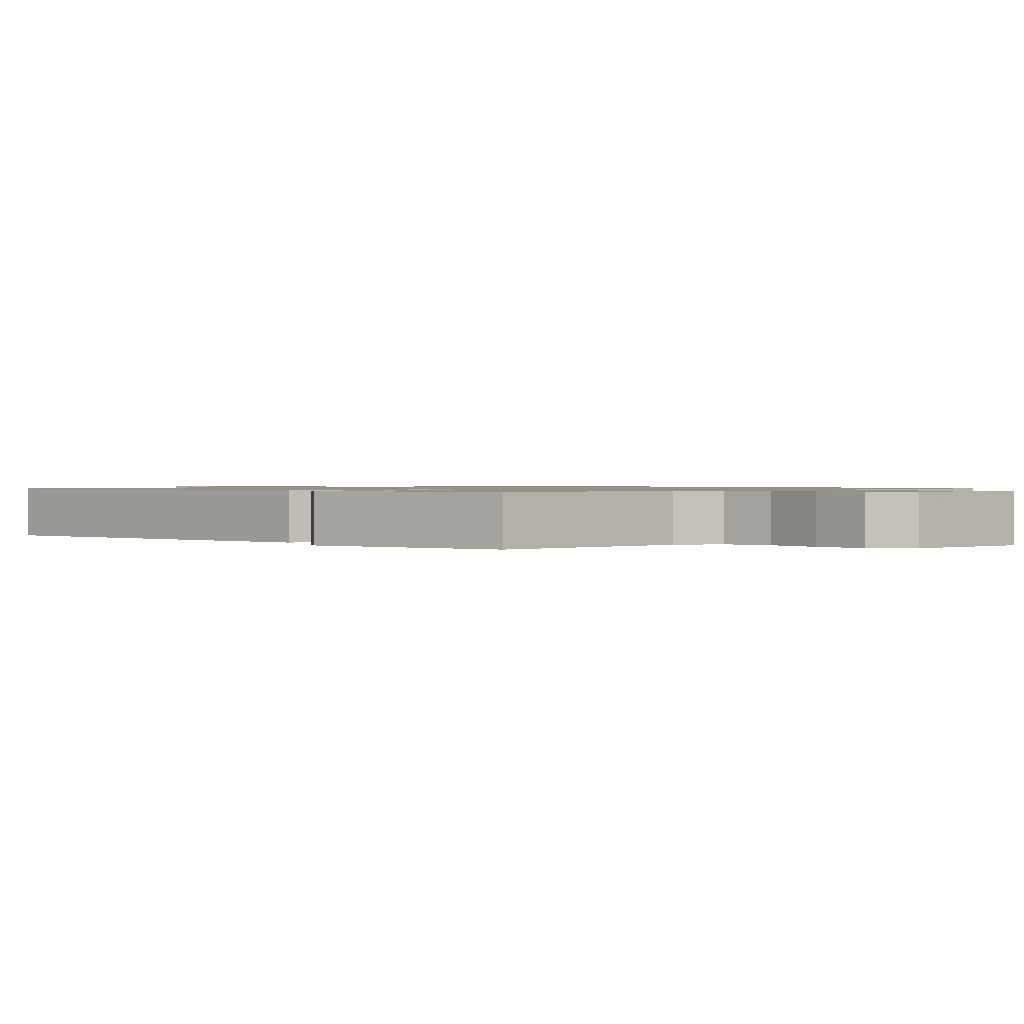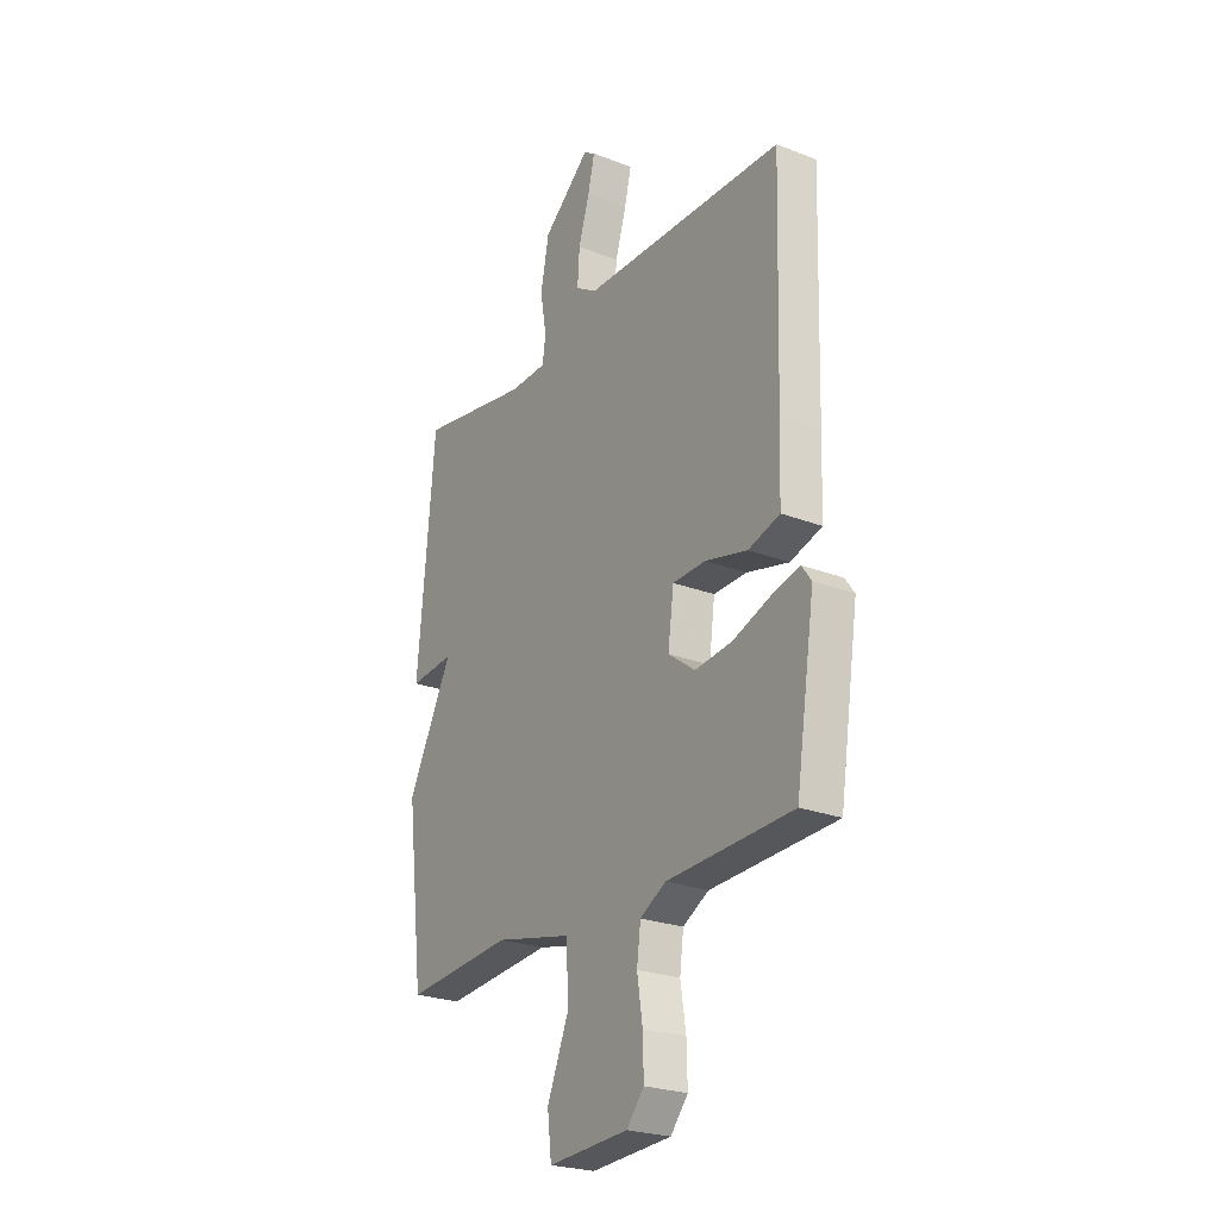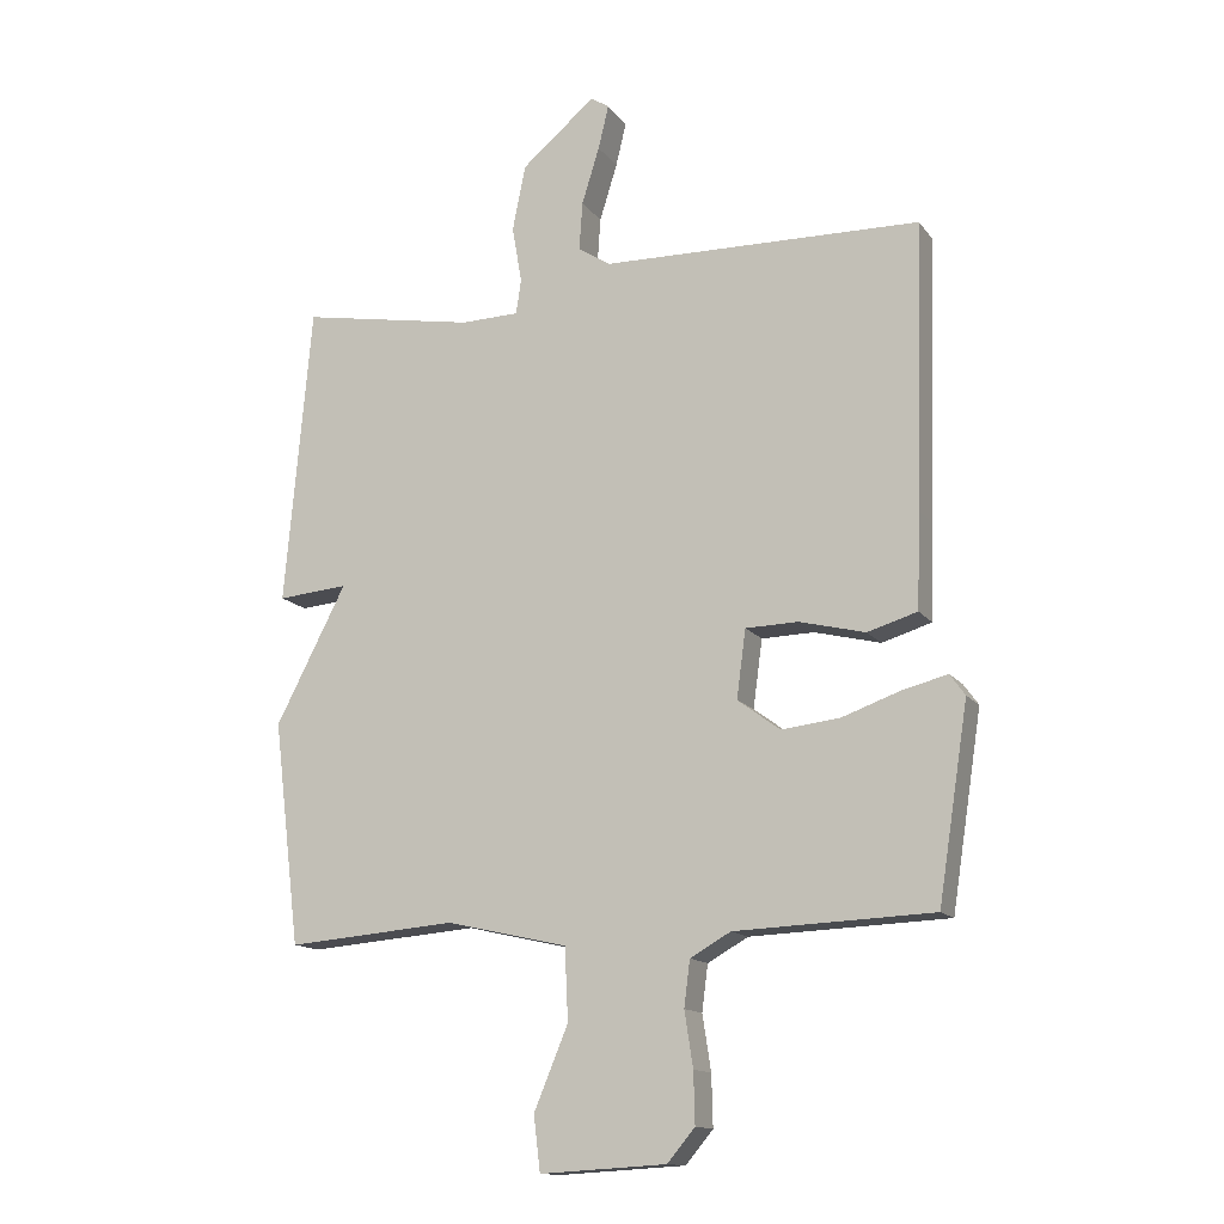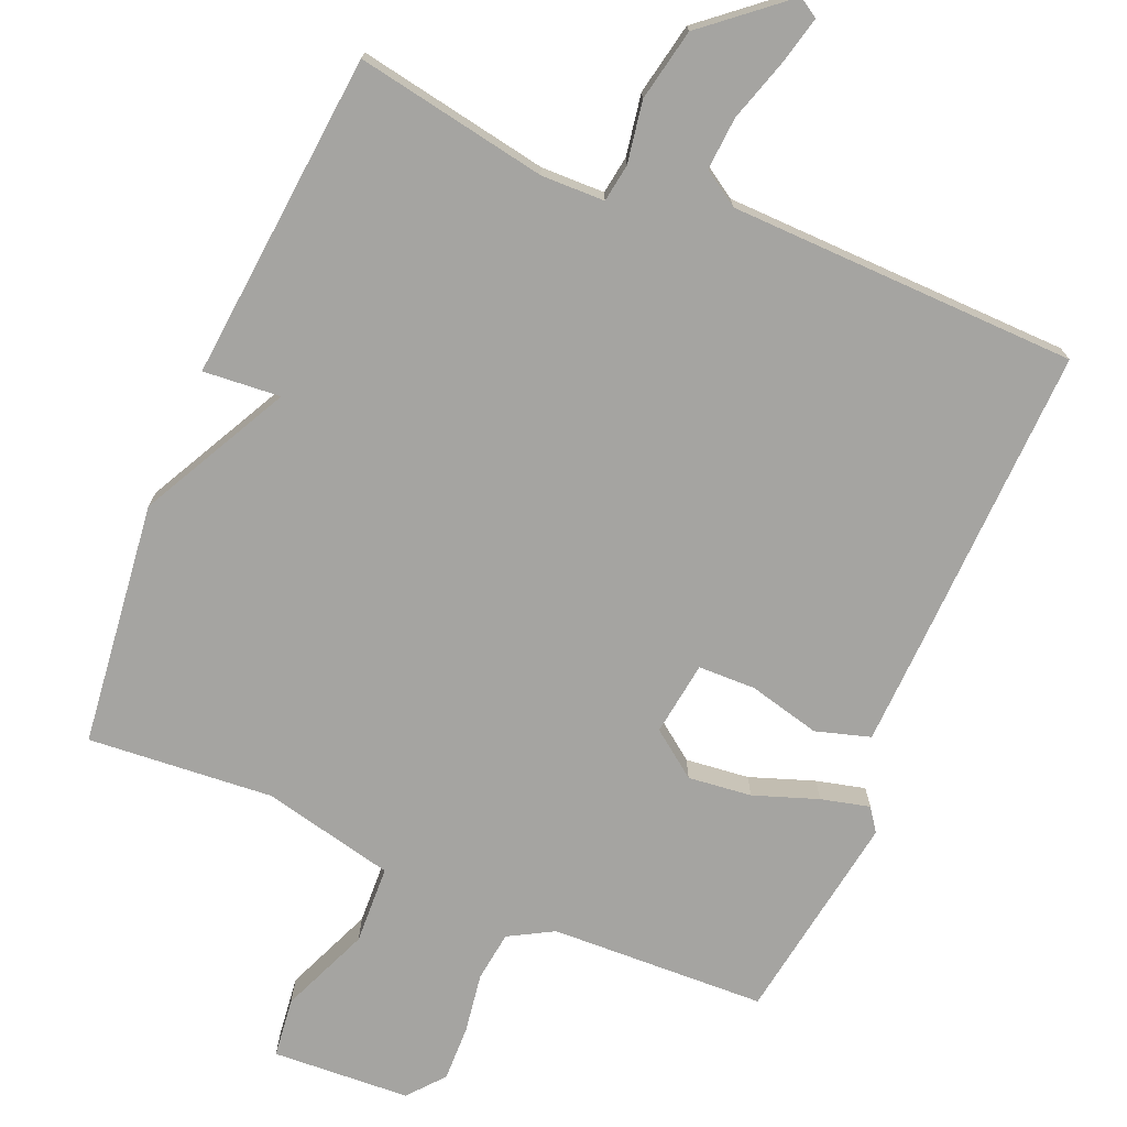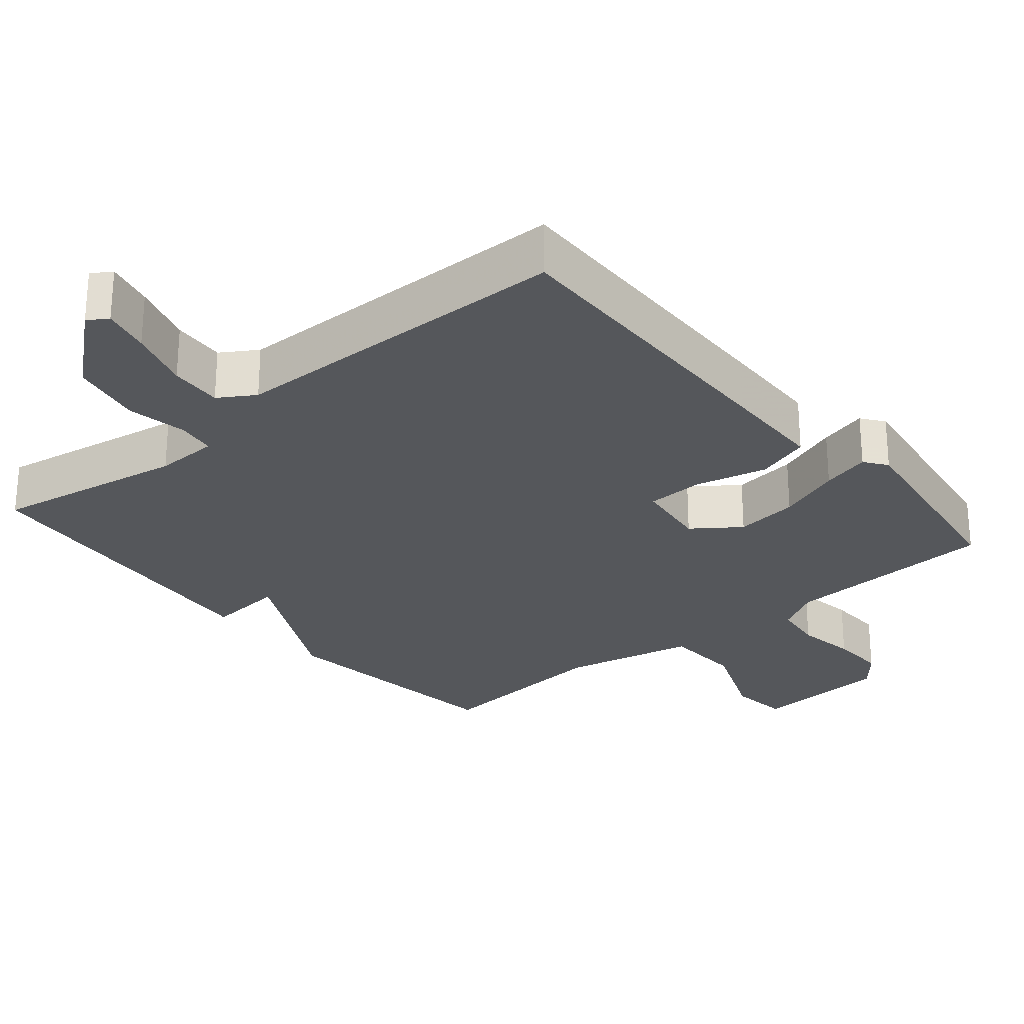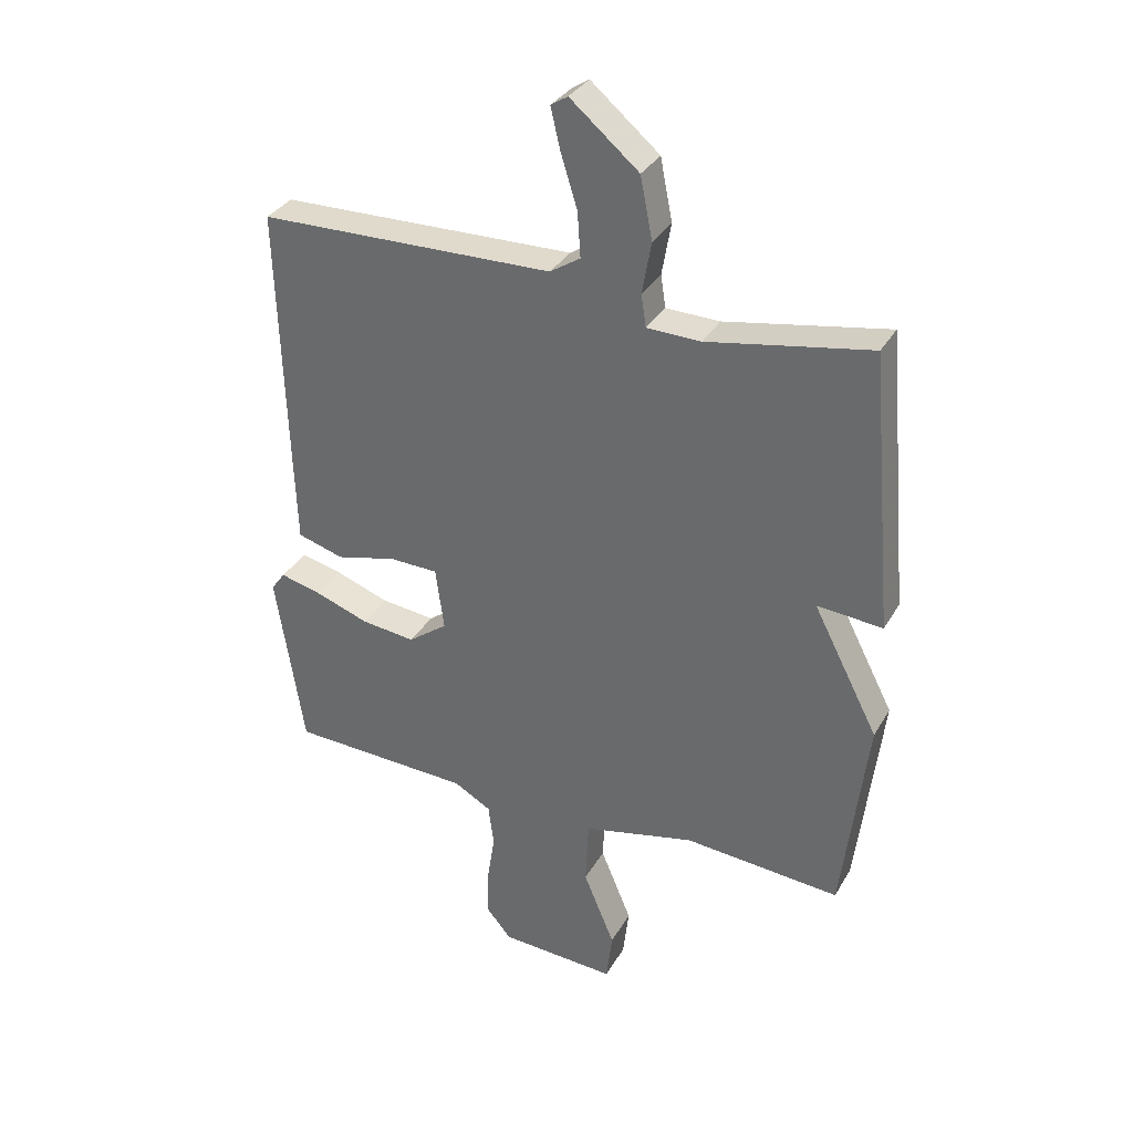
<metadata>
{"format":"obj","ext":"obj","renderer":"f3d","projection":"perspective","resolution":1024,"background":"white","views":[{"elev":0.9,"azim":134.6,"up":"+Y"},{"elev":-24.6,"azim":57.6,"up":"+Z"},{"elev":-13.9,"azim":23.0,"up":"+Z"},{"elev":-73.4,"azim":-23.0,"up":"+Y"},{"elev":-26.8,"azim":40.3,"up":"+Y"},{"elev":33.4,"azim":-154.1,"up":"+Z"}]}
</metadata>
<code>
v -0.5 0.07 0.5
v -0.232 0.07 0.452
v -0.143 0.07 0.454
v -0.135 0.07 0.507
v -0.15 0.07 0.593
v -0.13 0.07 0.694
v -0.017 0.07 0.789
v 0.011 0.07 0.771
v -0.005 0.07 0.704
v -0.032 0.07 0.617
v -0.037 0.07 0.543
v 0.013 0.07 0.511
v 0.5 0.07 0.5
v 0.487 0.07 0.067
v 0.482 0.07 -0.079
v 0.406 0.07 -0.102
v 0.305 0.07 -0.077
v 0.225 0.07 -0.079
v 0.211 0.07 -0.183
v 0.276 0.07 -0.231
v 0.365 0.07 -0.221
v 0.455 0.07 -0.189
v 0.523 0.07 -0.172
v 0.546 0.07 -0.204
v 0.5 0.07 -0.5
v 0.198 0.07 -0.512
v 0.136 0.07 -0.547
v 0.127 0.07 -0.617
v 0.14 0.07 -0.701
v 0.142 0.07 -0.779
v 0.1 0.07 -0.829
v -0.093 0.07 -0.84
v -0.103 0.07 -0.756
v -0.051 0.07 -0.631
v -0.056 0.07 -0.521
v -0.241 0.07 -0.479
v -0.5 0.07 -0.5
v -0.541 0.07 -0.159
v -0.433 0.07 0.05
v -0.541 0.07 0.041
v -0.5 0 0.5
v -0.232 0 0.452
v -0.143 0 0.454
v -0.135 0 0.507
v -0.15 0 0.593
v -0.13 0 0.694
v -0.017 0 0.789
v 0.011 0 0.771
v -0.005 0 0.704
v -0.032 0 0.617
v -0.037 0 0.543
v 0.013 0 0.511
v 0.5 0 0.5
v 0.487 0 0.067
v 0.482 0 -0.079
v 0.406 0 -0.102
v 0.305 0 -0.077
v 0.225 0 -0.079
v 0.211 0 -0.183
v 0.276 0 -0.231
v 0.365 0 -0.221
v 0.455 0 -0.189
v 0.523 0 -0.172
v 0.546 0 -0.204
v 0.5 0 -0.5
v 0.198 0 -0.512
v 0.136 0 -0.547
v 0.127 0 -0.617
v 0.14 0 -0.701
v 0.142 0 -0.779
v 0.1 0 -0.829
v -0.093 0 -0.84
v -0.103 0 -0.756
v -0.051 0 -0.631
v -0.056 0 -0.521
v -0.241 0 -0.479
v -0.5 0 -0.5
v -0.541 0 -0.159
v -0.433 0 0.05
v -0.541 0 0.041
f 39 40 1 2
f 36 37 38 39
f 39 2 3
f 36 39 3
f 35 36 3
f 32 33 34
f 31 32 34
f 30 31 34
f 29 30 34
f 28 29 34
f 27 28 34 35
f 35 3 4
f 27 35 4
f 26 27 4
f 24 25 26
f 23 24 26
f 22 23 26
f 21 22 26
f 20 21 26
f 19 20 26
f 15 16 17
f 14 15 17
f 13 14 17
f 12 13 17
f 11 12 17 18
f 8 9 10
f 7 8 10
f 6 7 10
f 5 6 10
f 4 5 10
f 4 10 11
f 19 26 4 11
f 11 18 19
f 42 41 80 79
f 79 78 77 76
f 43 42 79
f 43 79 76
f 43 76 75
f 74 73 72
f 74 72 71
f 74 71 70
f 74 70 69
f 74 69 68
f 75 74 68 67
f 44 43 75
f 44 75 67
f 44 67 66
f 66 65 64
f 66 64 63
f 66 63 62
f 66 62 61
f 66 61 60
f 66 60 59
f 57 56 55
f 57 55 54
f 57 54 53
f 57 53 52
f 58 57 52 51
f 50 49 48
f 50 48 47
f 50 47 46
f 50 46 45
f 50 45 44
f 51 50 44
f 51 44 66 59
f 59 58 51
f 1 41 42 2
f 2 42 43 3
f 3 43 44 4
f 4 44 45 5
f 5 45 46 6
f 6 46 47 7
f 7 47 48 8
f 8 48 49 9
f 9 49 50 10
f 10 50 51 11
f 11 51 52 12
f 12 52 53 13
f 13 53 54 14
f 14 54 55 15
f 15 55 56 16
f 16 56 57 17
f 17 57 58 18
f 18 58 59 19
f 19 59 60 20
f 20 60 61 21
f 21 61 62 22
f 22 62 63 23
f 23 63 64 24
f 24 64 65 25
f 25 65 66 26
f 26 66 67 27
f 27 67 68 28
f 28 68 69 29
f 29 69 70 30
f 30 70 71 31
f 31 71 72 32
f 32 72 73 33
f 33 73 74 34
f 34 74 75 35
f 35 75 76 36
f 36 76 77 37
f 37 77 78 38
f 38 78 79 39
f 39 79 80 40
f 40 80 41 1

</code>
